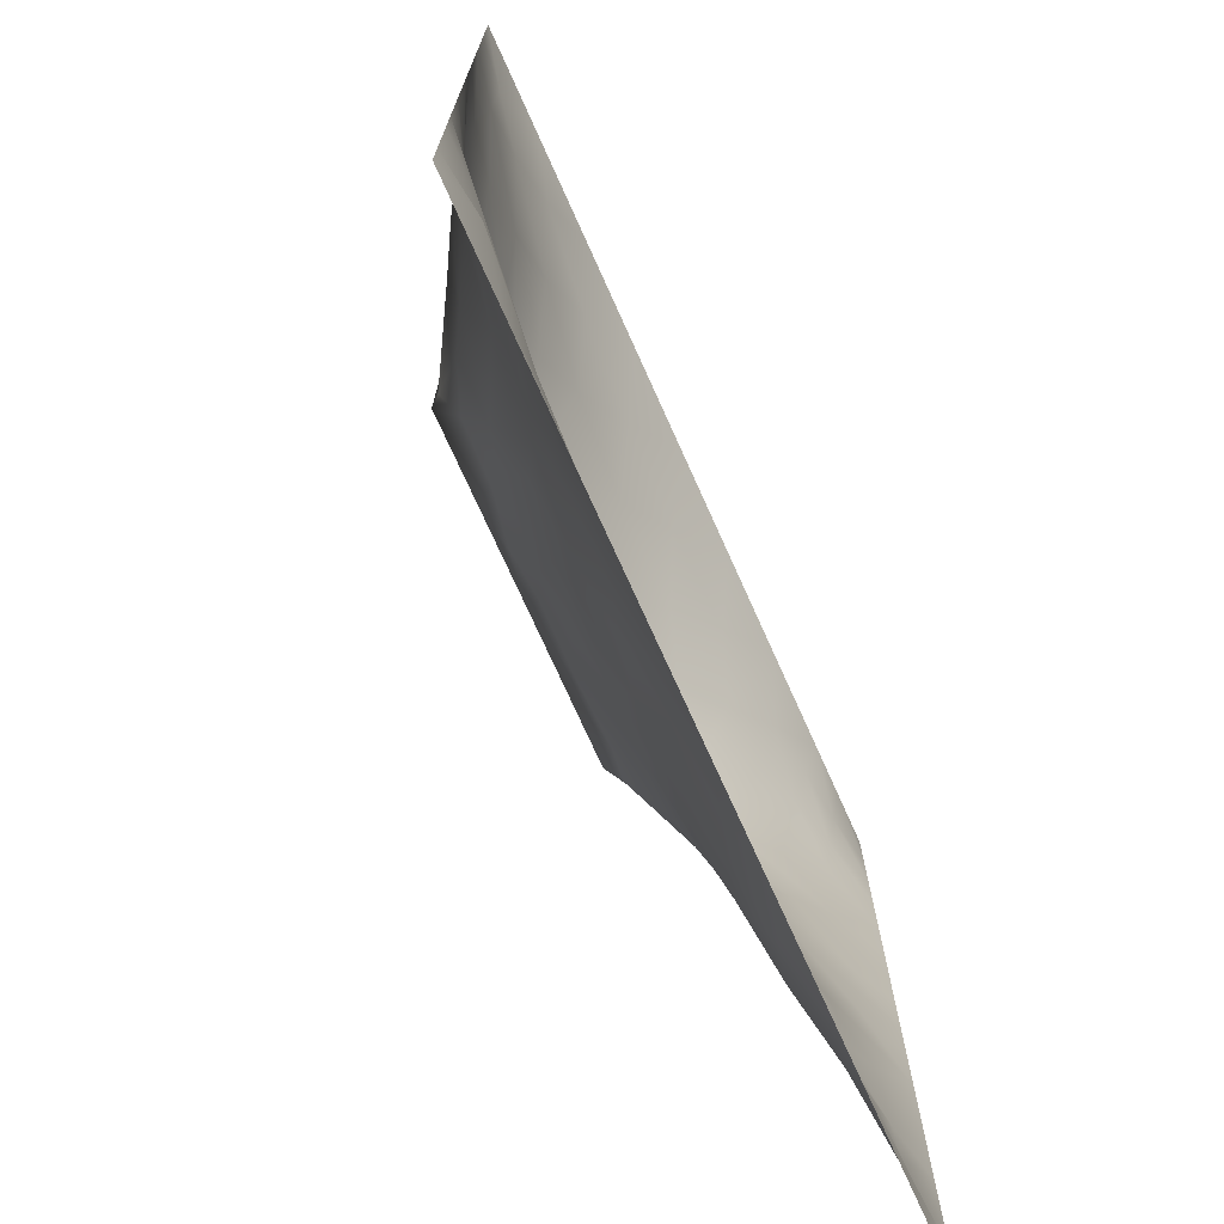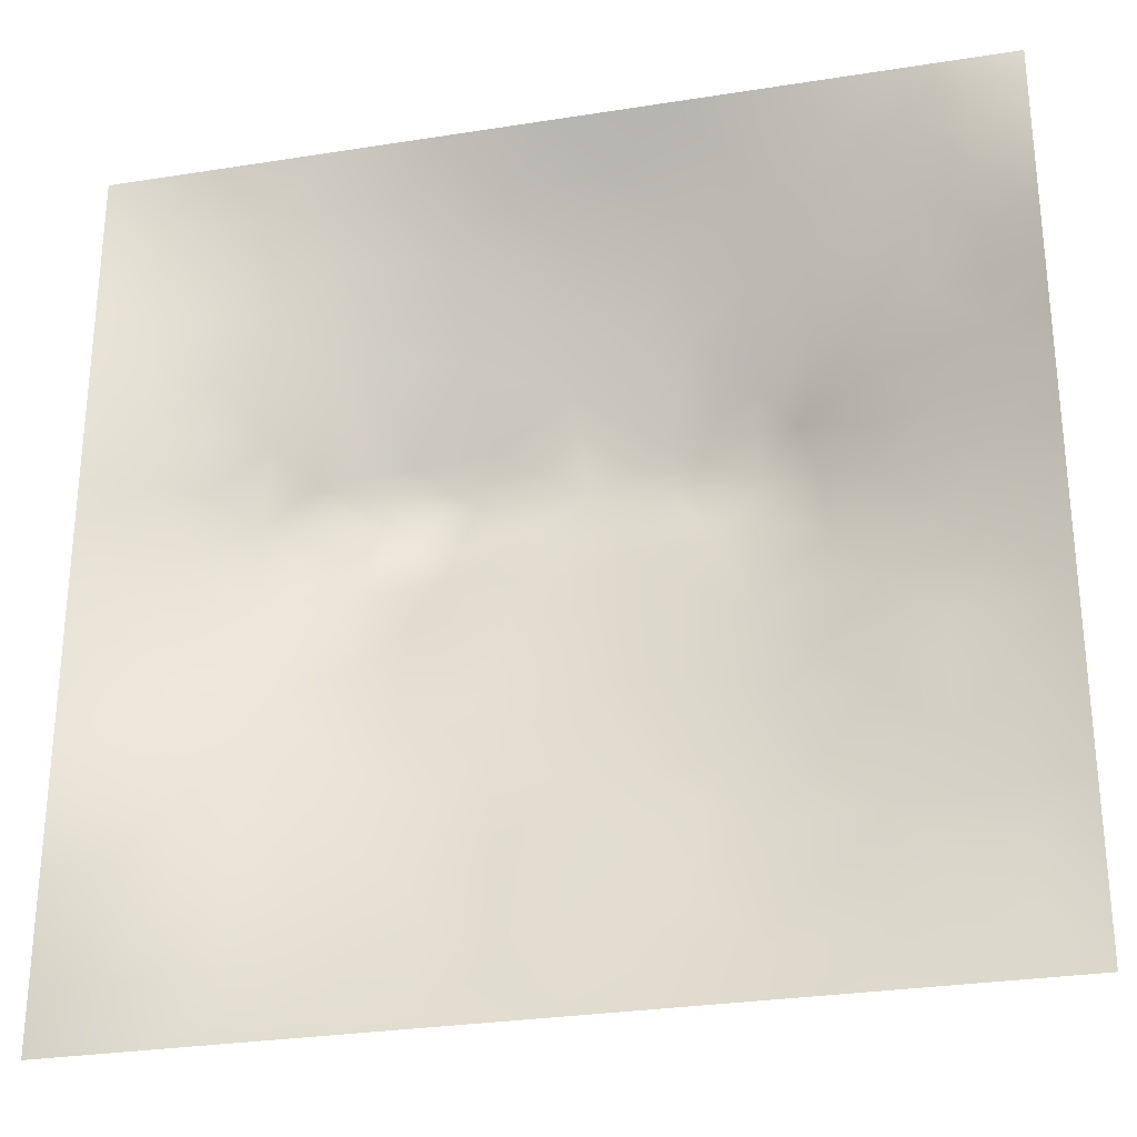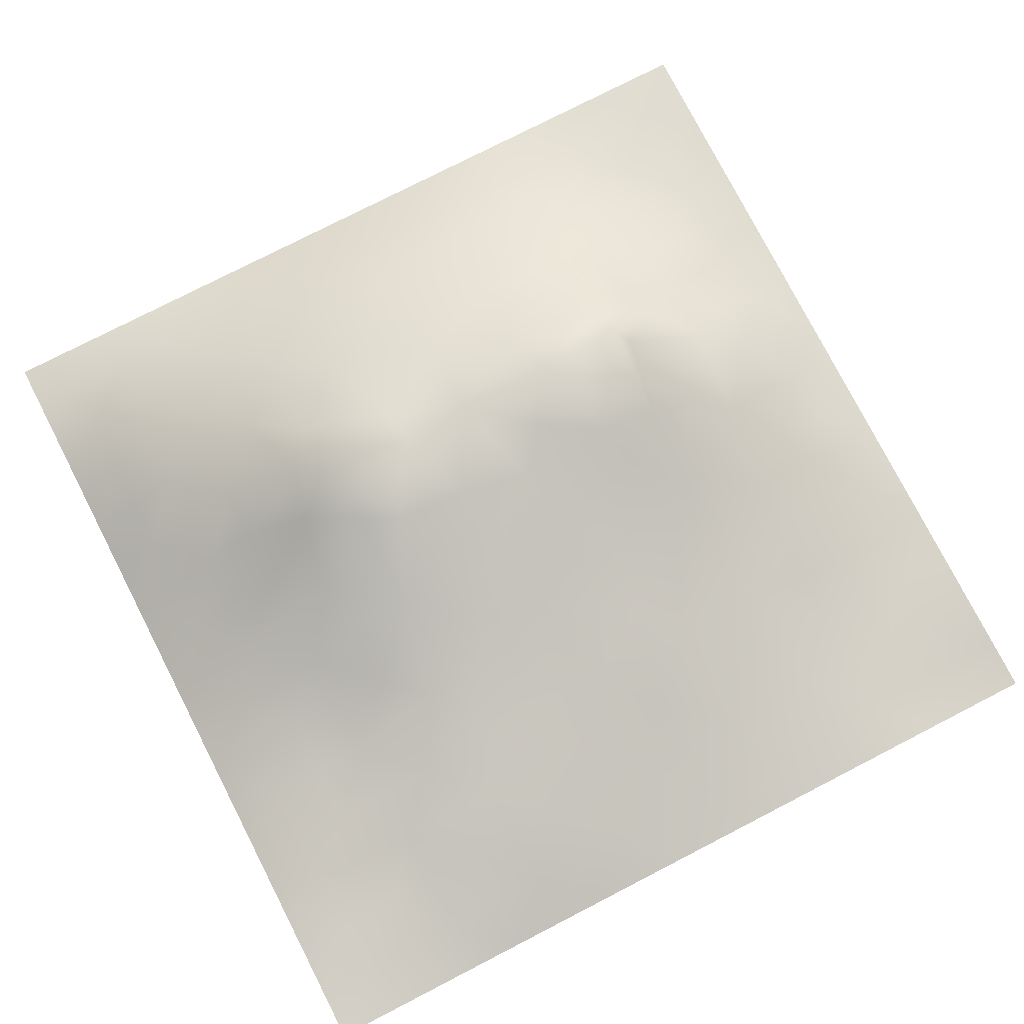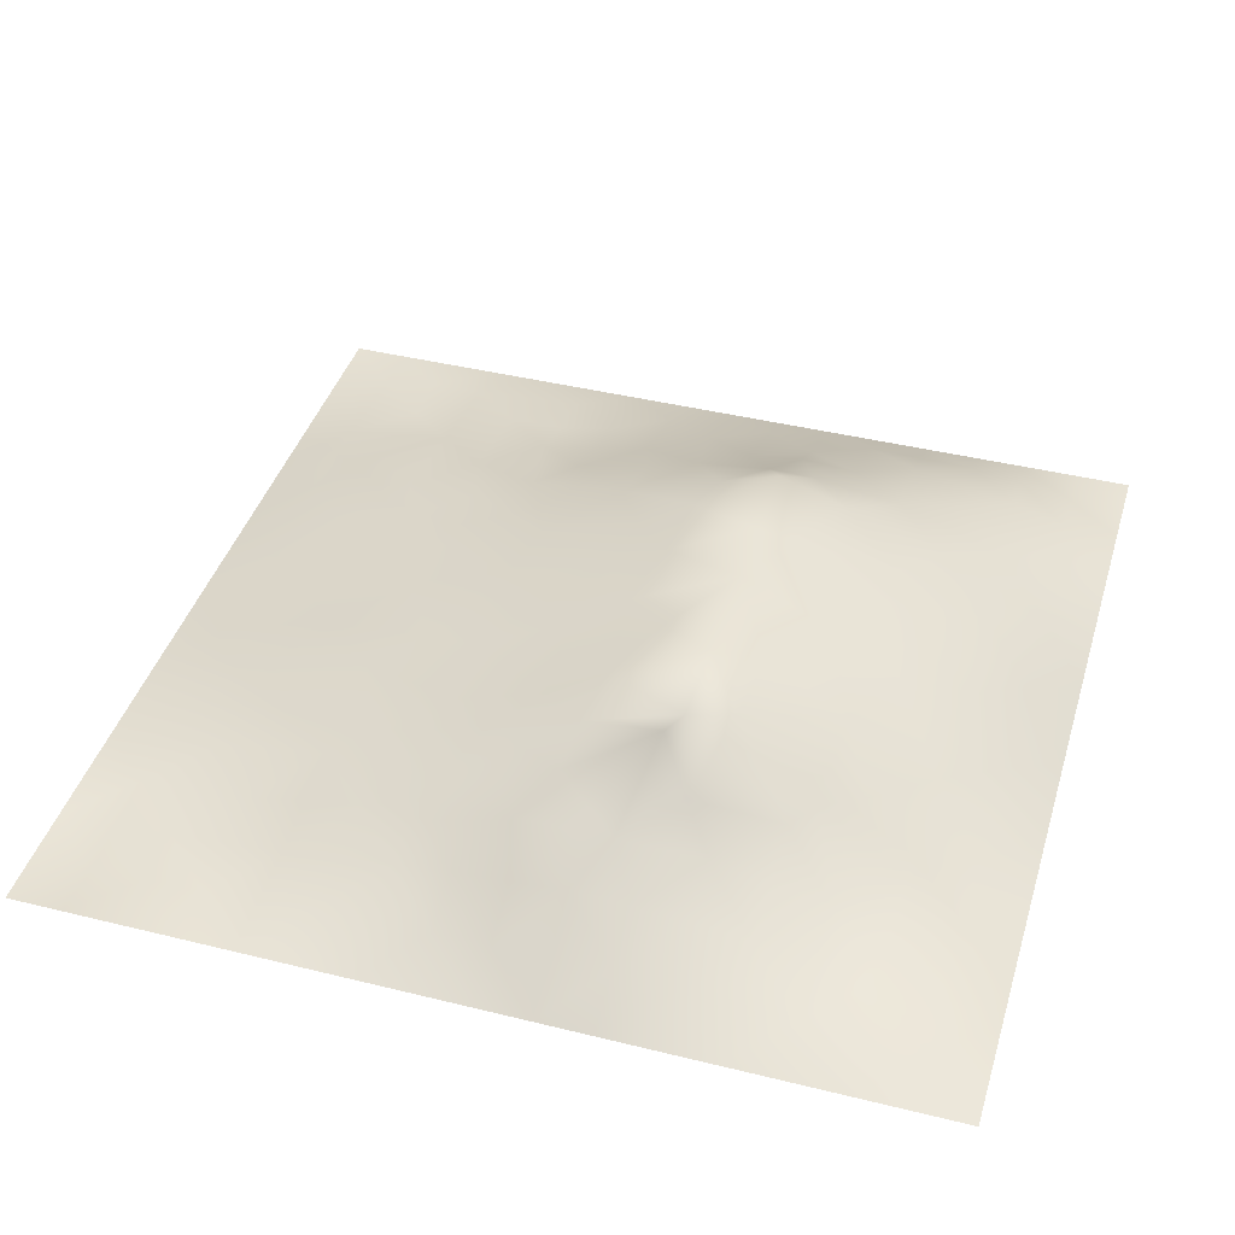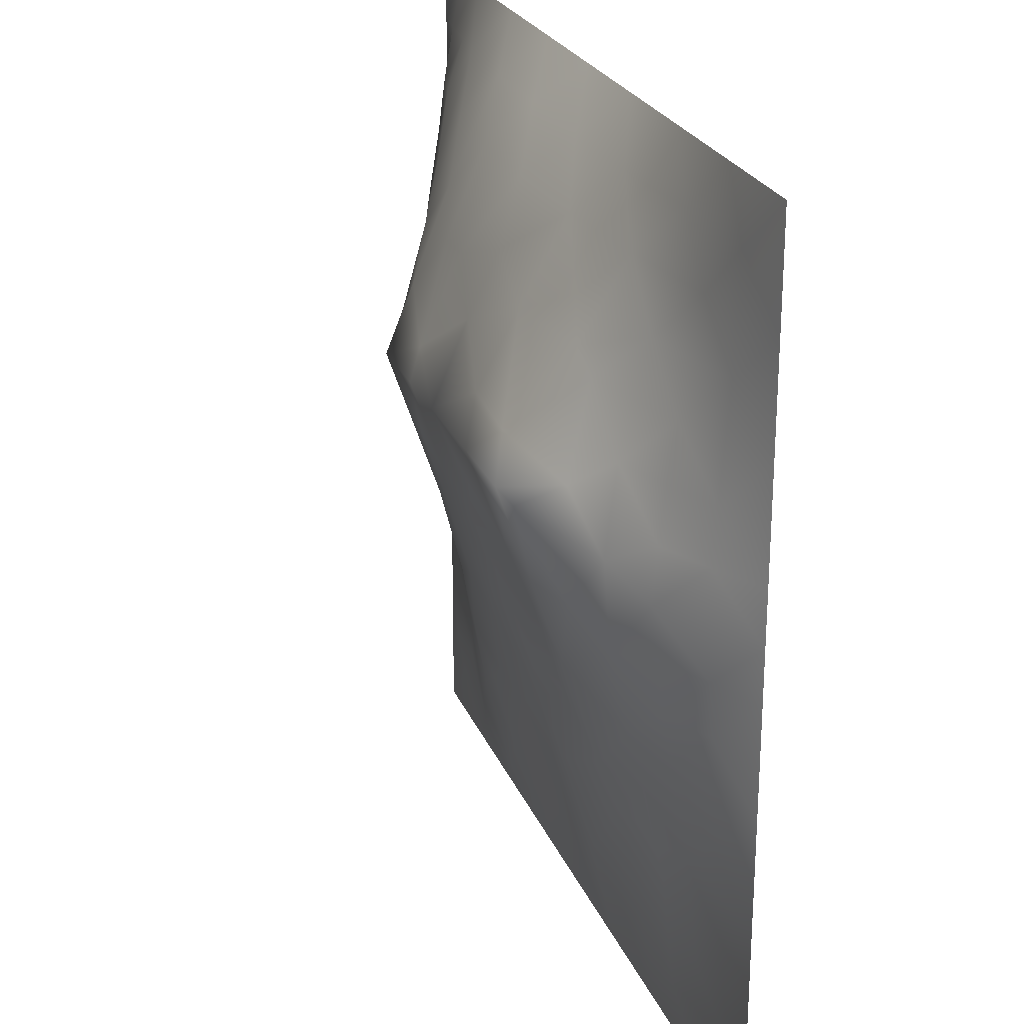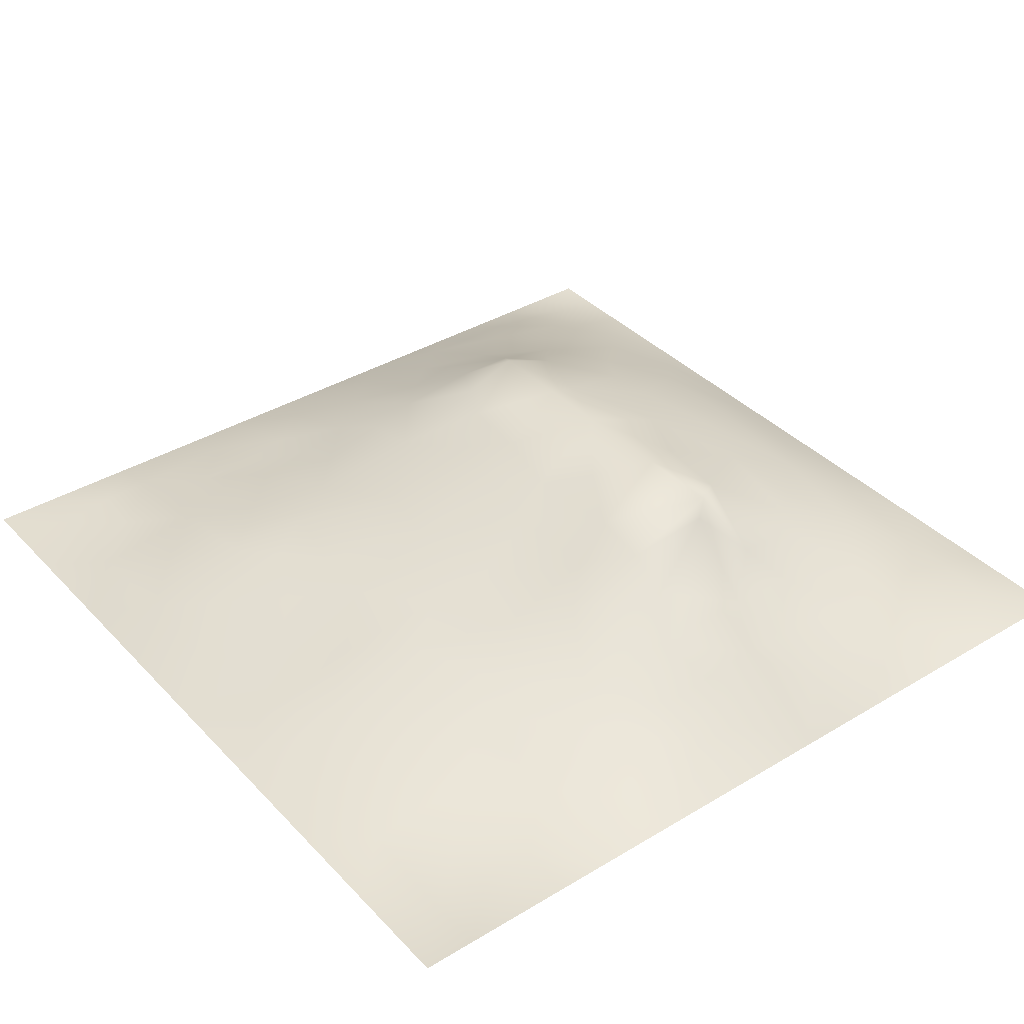
<metadata>
{"format":"obj","ext":"obj","renderer":"f3d","projection":"perspective","resolution":1024,"background":"white","views":[{"elev":-73.3,"azim":114.2,"up":"+Y"},{"elev":-28.9,"azim":-166.7,"up":"+Y"},{"elev":77.5,"azim":-27.2,"up":"+Z"},{"elev":41.5,"azim":106.6,"up":"+Z"},{"elev":24.5,"azim":71.5,"up":"+Y"},{"elev":37.4,"azim":52.4,"up":"+Z"}]}
</metadata>
<code>
v -0 0 -0
v 1 0 -0
v -0 1 0
v 1 1 0
v 0.9369 0.1259 0.000308
v -0 0.5 0
v 0.5 1 0
v 1 0.5 0
v 0.5 -0 0
v 0.2415 0.7595 0.1013
v 0.7556 0.7549 0.08725
v 0.2495 0.251 0.05372
v 0.7511 0.2538 0.04421
v 0.75 0 0
v 0.25 0 0
v 1 0.75 0
v 1 0.25 0
v 0.25 1 0
v 0.75 1 0
v 0 0.25 0
v 0 0.75 -0
v 0.3653 0.2211 0.0611
v 0.0596 0.8767 0.02119
v 0.238 0.52 0.1053
v 0.8131 0.2536 0.03138
v 0.8784 0.378 0.04187
v 0.6252 0.1268 0.02881
v 0.8812 0.4403 0.05275
v 0.874 0.1269 0.003048
v 0.3752 0.1248 0.03691
v 0.1256 0.1258 0.01245
v 0.4931 0.2541 0.06659
v 0.8834 0.6268 0.06287
v 0.1238 0.9393 0.01784
v 0.875 0.8748 0.02066
v 0.3728 0.8858 0.07142
v 0.251 0.607 0.1259
v 0.1212 0.8788 0.03661
v 0.1199 0.6286 0.05796
v 0.6264 0.8827 0.06407
v 0.1234 0.3772 0.04036
v 0.2495 0.1233 0.03669
v 0.8778 0.7507 0.0438
v 0.8747 0.2533 0.01779
v 0.2465 0.8833 0.05981
v 0.751 0.8781 0.0447
v 0.1245 0.2513 0.03003
v 0.1172 0.7544 0.05931
v 0.3199 0.567 0.1508
v 0.584 0.3091 0.07939
v 0.0625 1 0
v 0.8831 0.5028 0.0599
v 0.4334 0.7843 0.1193
v 0.2425 0.459 0.09421
v 0 0.375 0
v 0.5002 0.8857 0.07294
v 0 0.6875 -0
v 0.2473 0.378 0.07602
v 0.1209 0.5029 0.05331
v 0.5221 0.4193 0.1119
v 0.6268 0.2531 0.06388
v 0.5003 0.1271 0.03082
v 0.4975 0.6348 0.1735
v 0 0.625 0
v 0.6475 0.5332 0.1391
v 0.446 0.5398 0.1459
v 0.625 1 0
v 0.875 1 0
v 0.125 1 0
v 0.375 1 0
v 1 0.375 0
v 0.569 0.4669 0.1247
v 1 0.875 0
v 1 0.625 0
v 0.375 0 0
v 0.125 0 0
v 0.875 0 0
v 0.625 0 0
v 0.7496 0.1273 0.01859
v 0.4743 0.4833 0.1332
v 0.7743 0.5204 0.1154
v 0.06155 0.3135 0.01951
v 0.1838 0.4409 0.06863
v 0.1872 0.315 0.04626
v 0.06123 0.439 0.02326
v 0.6878 0.9411 0.02953
v 0.691 0.8193 0.08033
v 0.5627 0.9427 0.03552
v 0.05838 0.6893 0.03137
v 0.1789 0.6935 0.08687
v 0.05968 0.5642 0.02923
v 0.186 0.9415 0.02731
v 0.1814 0.8193 0.06671
v 0.06156 0.9385 0.01109
v 0.3934 0.4915 0.1303
v 0.6757 0.3648 0.08336
v 0.5081 0.7367 0.1352
v 0.3076 0.8234 0.09228
v 0.4371 0.9442 0.03863
v 0.9383 0.8124 0.01711
v 0.8138 0.8136 0.04739
v 0.938 0.938 0.01275
v 1 0.1875 -0
v 0 0.1875 0
v 0.9411 0.5017 0.02902
v 0.8353 0.5956 0.1004
v 0.8198 0.6904 0.08154
v 0.9428 0.6259 0.03317
v 0.3085 0.712 0.1367
v 0.816 0.7518 0.06317
v 0.8874 0.565 0.07038
v 0.1876 0.06201 0.01443
v 0.0627 0.06297 0.002947
v 0.1878 0.1881 0.03192
v 0.3126 0.06108 0.02179
v 0.3122 0.1867 0.05377
v 0.4377 0.0628 0.01769
v 0.812 0.06373 0.004133
v 0.9372 0.06317 -0.007988
v -0 0.9375 0
v 0.5955 0.688 0.1544
v 0.5263 0.8167 0.1056
v 0.5633 0.1903 0.04766
v 0.6877 0.1911 0.03611
v 0.5625 0.06371 0.01408
v 0.9393 0.3138 0.01982
v 0.8145 0.3166 0.04451
v 0.9399 0.4393 0.02491
v 0.3113 0.9435 0.03548
v 0.7199 0.5253 0.1361
v 0.8116 0.1911 0.01719
v 0.8046 0.3774 0.05978
v 0.6872 0.06416 0.008755
v 0.3998 0.381 0.09993
v 0.9368 0.189 0.001852
v 0.438 0.1889 0.05275
v 0.06214 0.1881 0.01377
v 0.3753 0.7806 0.1171
v 0.9405 0.6879 0.02772
v 0.721 0.296 0.05814
v 0.0578 0.8145 0.02856
v 0.8122 0.9378 0.01556
v 0.1814 0.5674 0.08344
v 0.7817 0.6559 0.1204
v 0.6743 0.4744 0.1188
v 0.7194 0.6357 0.1737
v 0.3196 0.634 0.1737
v 0.7238 0.7785 0.09051
v 0.3613 0.5464 0.1445
v 0.6197 0.6353 0.1735
v 0.1863 0.3784 0.05481
v 0.2953 0.3347 0.07739
v 0.7332 0.6178 0.1592
v 0.3203 0.4544 0.1125
v 0.6836 0.6809 0.1545
v 0.3302 0.2773 0.07352
v 0.2676 0.6667 0.1379
v 0.5344 0.5219 0.1427
v 0.6169 0.7827 0.1146
v 0.5987 0.3731 0.09463
v 0.4159 0.6344 0.1735
v 0.7203 0.425 0.1019
v -0 0.0625 -0
v 0.125 0.3146 0.03004
v 0.4186 0.2592 0.07011
v 0.06228 0.1252 0.01202
v 0.8236 0.4853 0.0872
v 0.479 0.3673 0.09834
v 0.1779 0.6303 0.09097
v 0.4084 0.6726 0.1595
v -0 0.875 -0
v 0 0.8125 -0
v 0.8806 0.689 0.05505
v 1 0.5625 0
v 1 0.0625 -0
v -0 0.5625 0
v -0 0.4375 0
v 0.5763 0.5729 0.1555
v 0.05853 0.7521 0.02972
f 1 113 163
f 166 163 113
f 84 152 58
f 112 31 113
f 47 137 114
f 166 104 163
f 166 137 104
f 112 114 31
f 164 151 41
f 42 114 112
f 31 166 113
f 116 115 30
f 31 137 166
f 156 152 12
f 114 137 31
f 76 113 1
f 76 112 113
f 15 112 76
f 15 115 112
f 75 115 15
f 117 115 75
f 136 30 117
f 54 58 154
f 22 30 136
f 30 115 117
f 32 165 136
f 22 136 165
f 134 156 165
f 156 116 22
f 42 116 114
f 116 30 22
f 42 112 115
f 42 115 116
f 156 12 116
f 12 114 116
f 177 55 85
f 161 170 147
f 156 22 165
f 134 165 168
f 85 41 83
f 82 137 47
f 168 165 32
f 80 134 168
f 95 134 80
f 134 152 156
f 81 106 153
f 95 80 66
f 130 153 146
f 157 169 37
f 124 140 61
f 146 65 130
f 77 2 119
f 119 2 175
f 135 44 29
f 140 96 61
f 151 83 41
f 124 13 140
f 24 83 54
f 83 58 54
f 85 55 41
f 151 58 83
f 84 12 152
f 84 58 151
f 117 9 62
f 125 62 9
f 164 47 84
f 164 84 151
f 82 164 41
f 82 47 164
f 55 82 41
f 20 137 82
f 20 104 137
f 55 20 82
f 84 47 12
f 120 51 3
f 133 14 79
f 141 38 23
f 45 92 93
f 59 143 91
f 34 92 69
f 23 34 94
f 97 170 63
f 92 18 69
f 48 89 90
f 72 145 65
f 39 90 89
f 170 138 109
f 138 53 36
f 158 66 80
f 56 53 122
f 98 138 36
f 58 152 154
f 39 91 143
f 109 98 10
f 45 10 98
f 93 38 48
f 92 45 18
f 36 99 129
f 129 70 18
f 129 18 45
f 34 38 92
f 70 129 99
f 94 69 51
f 94 34 69
f 120 94 51
f 45 98 129
f 172 23 171
f 123 32 62
f 23 38 34
f 36 129 98
f 172 141 23
f 21 141 172
f 39 169 90
f 64 39 89
f 48 90 10
f 48 38 141
f 93 48 10
f 93 10 45
f 5 103 135
f 77 119 118
f 118 79 14
f 114 12 47
f 136 62 32
f 59 85 83
f 57 89 21
f 64 89 57
f 176 91 64
f 6 91 176
f 120 171 94
f 91 39 64
f 23 94 171
f 38 93 92
f 59 83 24
f 143 59 24
f 37 24 49
f 143 169 39
f 149 95 66
f 6 177 85
f 161 147 149
f 147 49 149
f 157 37 147
f 37 143 24
f 109 157 147
f 157 90 169
f 37 169 143
f 37 49 147
f 170 109 147
f 157 10 90
f 109 138 98
f 109 10 157
f 161 63 170
f 170 53 138
f 65 178 158
f 161 149 66
f 161 66 63
f 140 162 96
f 33 106 111
f 121 63 150
f 122 97 159
f 85 59 6
f 160 72 60
f 158 63 66
f 60 72 80
f 155 121 150
f 178 63 158
f 121 97 63
f 150 63 178
f 148 101 46
f 97 53 170
f 11 144 107
f 159 121 155
f 144 146 153
f 148 87 159
f 65 150 178
f 107 106 33
f 146 155 150
f 65 146 150
f 50 168 32
f 145 162 130
f 81 153 130
f 25 44 127
f 167 106 81
f 111 52 105
f 9 117 75
f 28 128 105
f 101 35 46
f 108 33 111
f 167 111 106
f 142 46 35
f 107 33 173
f 139 108 74
f 173 108 139
f 43 173 139
f 110 11 107
f 173 33 108
f 110 101 11
f 144 155 146
f 144 153 106
f 144 106 107
f 88 99 56
f 11 155 144
f 56 122 40
f 159 97 121
f 43 107 173
f 43 110 107
f 43 101 110
f 16 139 74
f 100 43 139
f 100 101 43
f 35 101 100
f 86 46 142
f 16 100 139
f 102 35 100
f 68 142 102
f 40 46 86
f 142 35 102
f 87 46 40
f 91 6 59
f 19 86 142
f 88 40 86
f 56 36 53
f 87 40 159
f 148 159 155
f 148 46 87
f 148 155 11
f 148 11 101
f 122 53 97
f 122 159 40
f 88 56 40
f 56 99 36
f 67 88 86
f 7 99 88
f 7 70 99
f 67 7 88
f 19 67 86
f 68 19 142
f 73 102 100
f 4 68 102
f 73 4 102
f 16 73 100
f 26 128 28
f 27 124 61
f 28 105 52
f 126 44 17
f 174 74 108
f 8 174 105
f 131 13 79
f 131 25 13
f 29 44 131
f 135 17 44
f 128 71 8
f 128 8 105
f 126 26 44
f 105 174 111
f 167 28 52
f 162 132 167
f 132 127 26
f 132 26 28
f 126 17 71
f 108 111 174
f 140 132 162
f 127 44 26
f 13 25 127
f 79 13 124
f 71 128 126
f 133 27 78
f 167 132 28
f 162 81 130
f 167 52 111
f 162 167 81
f 145 130 65
f 119 175 5
f 72 65 158
f 96 145 160
f 72 158 80
f 160 60 168
f 60 80 168
f 160 168 50
f 96 50 61
f 160 145 72
f 77 118 14
f 154 134 95
f 123 50 32
f 96 162 145
f 96 160 50
f 140 13 127
f 140 127 132
f 135 103 17
f 5 175 103
f 133 124 27
f 119 5 29
f 123 27 61
f 154 152 134
f 123 61 50
f 49 24 154
f 49 154 149
f 62 136 117
f 125 78 27
f 26 126 128
f 9 78 125
f 14 133 78
f 27 123 125
f 119 29 118
f 5 135 29
f 131 79 118
f 79 124 133
f 62 125 123
f 29 131 118
f 131 44 25
f 154 24 54
f 149 154 95
f 21 179 141
f 179 48 141
f 48 179 89
f 179 21 89

</code>
